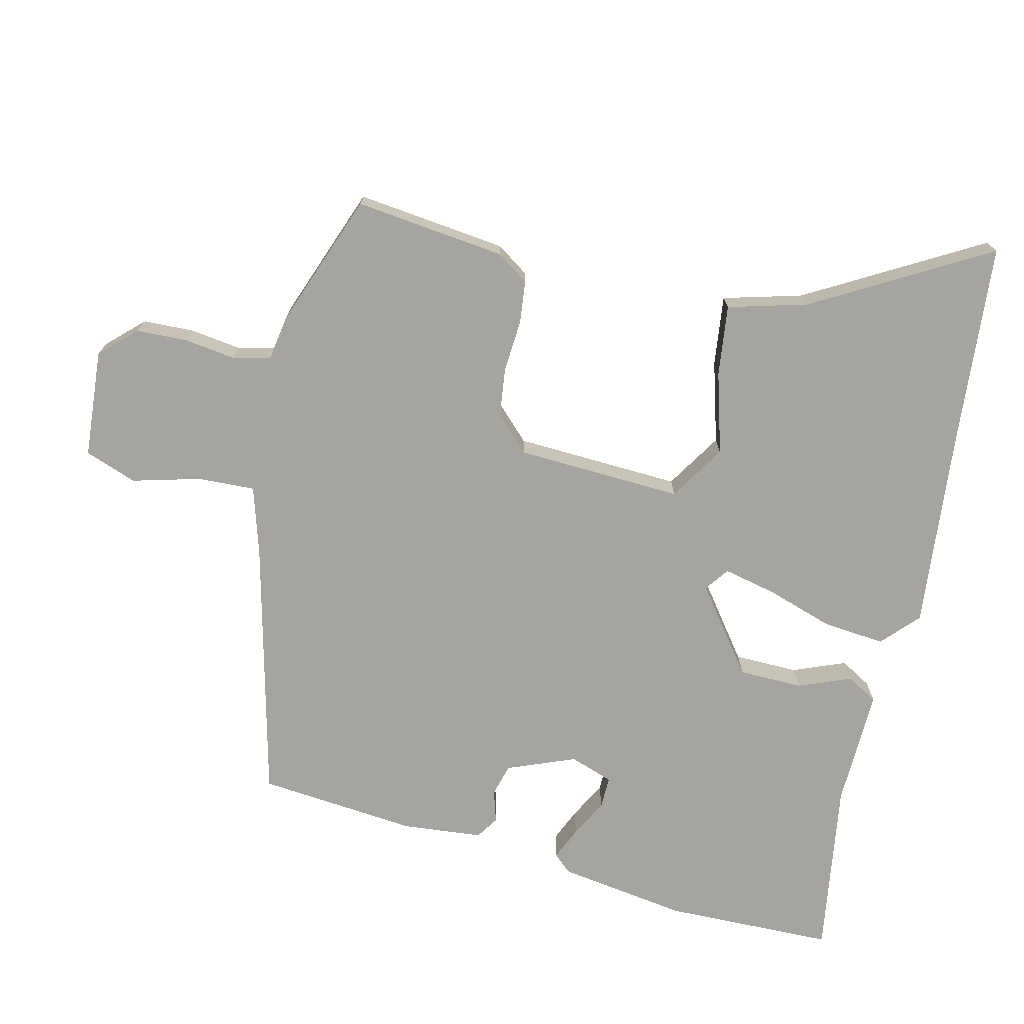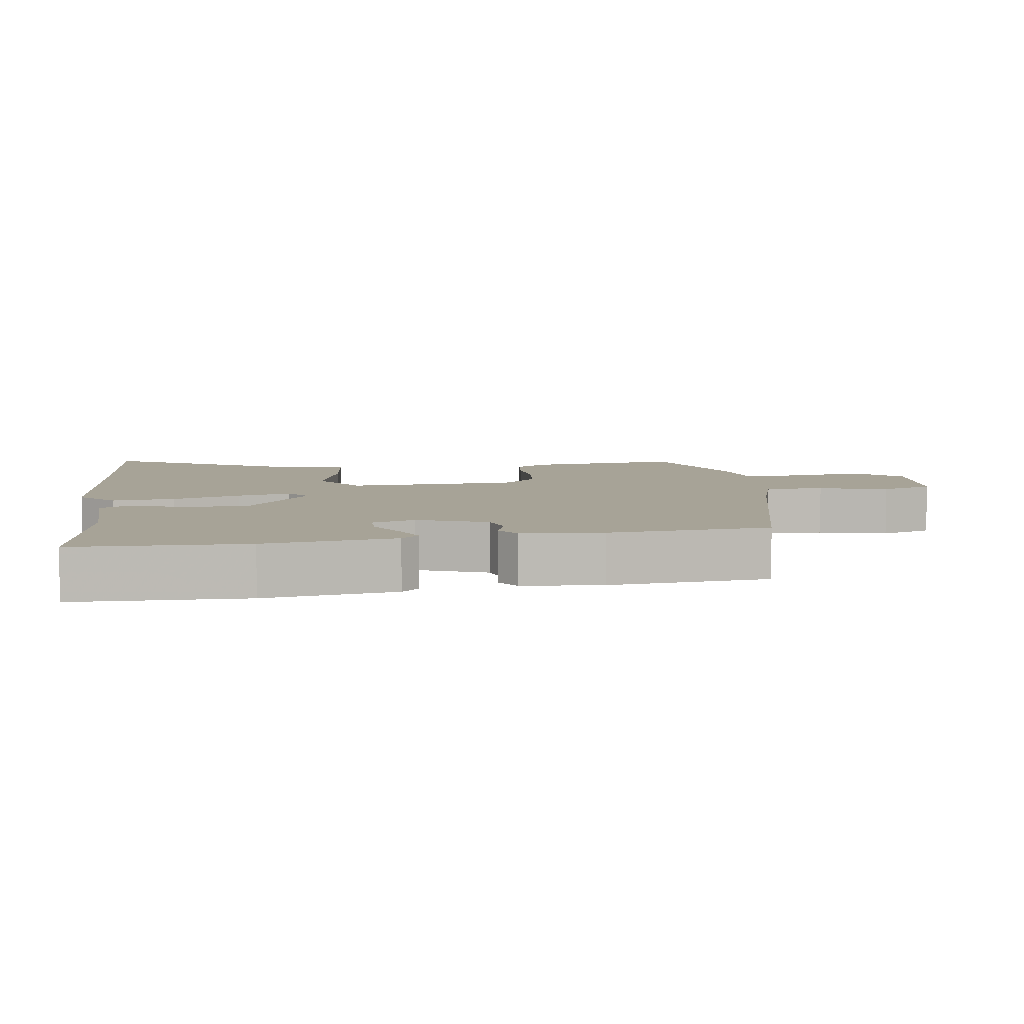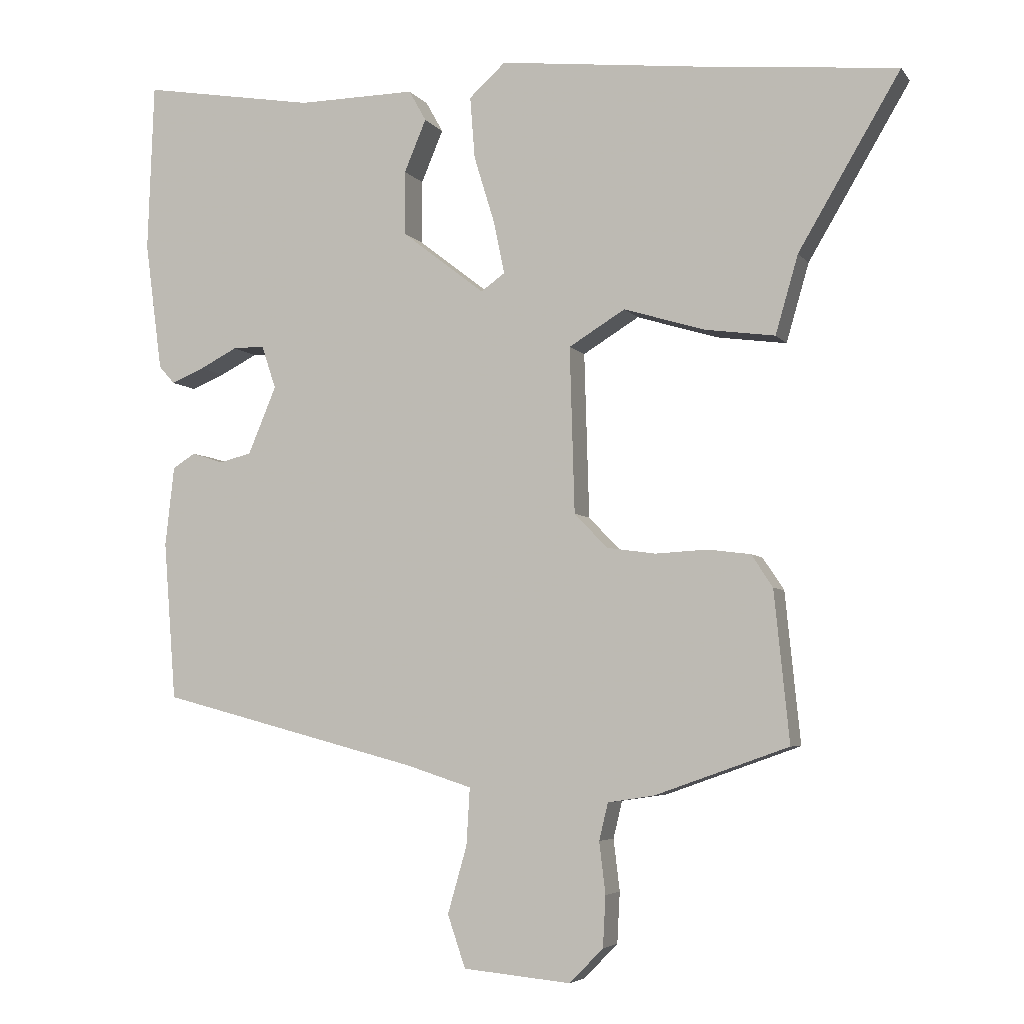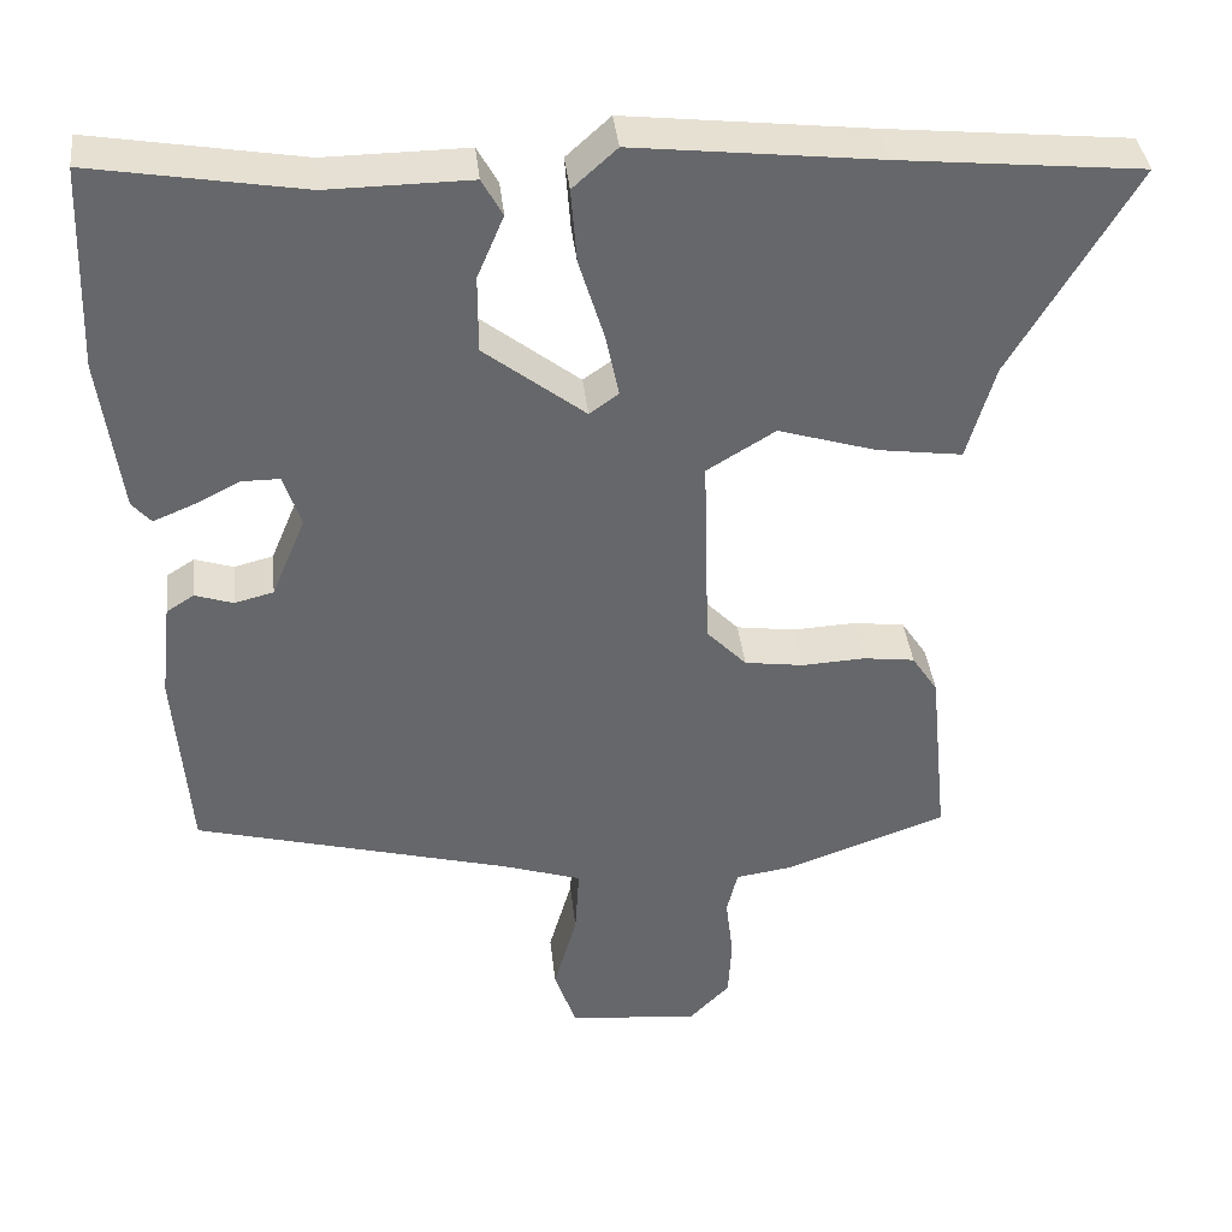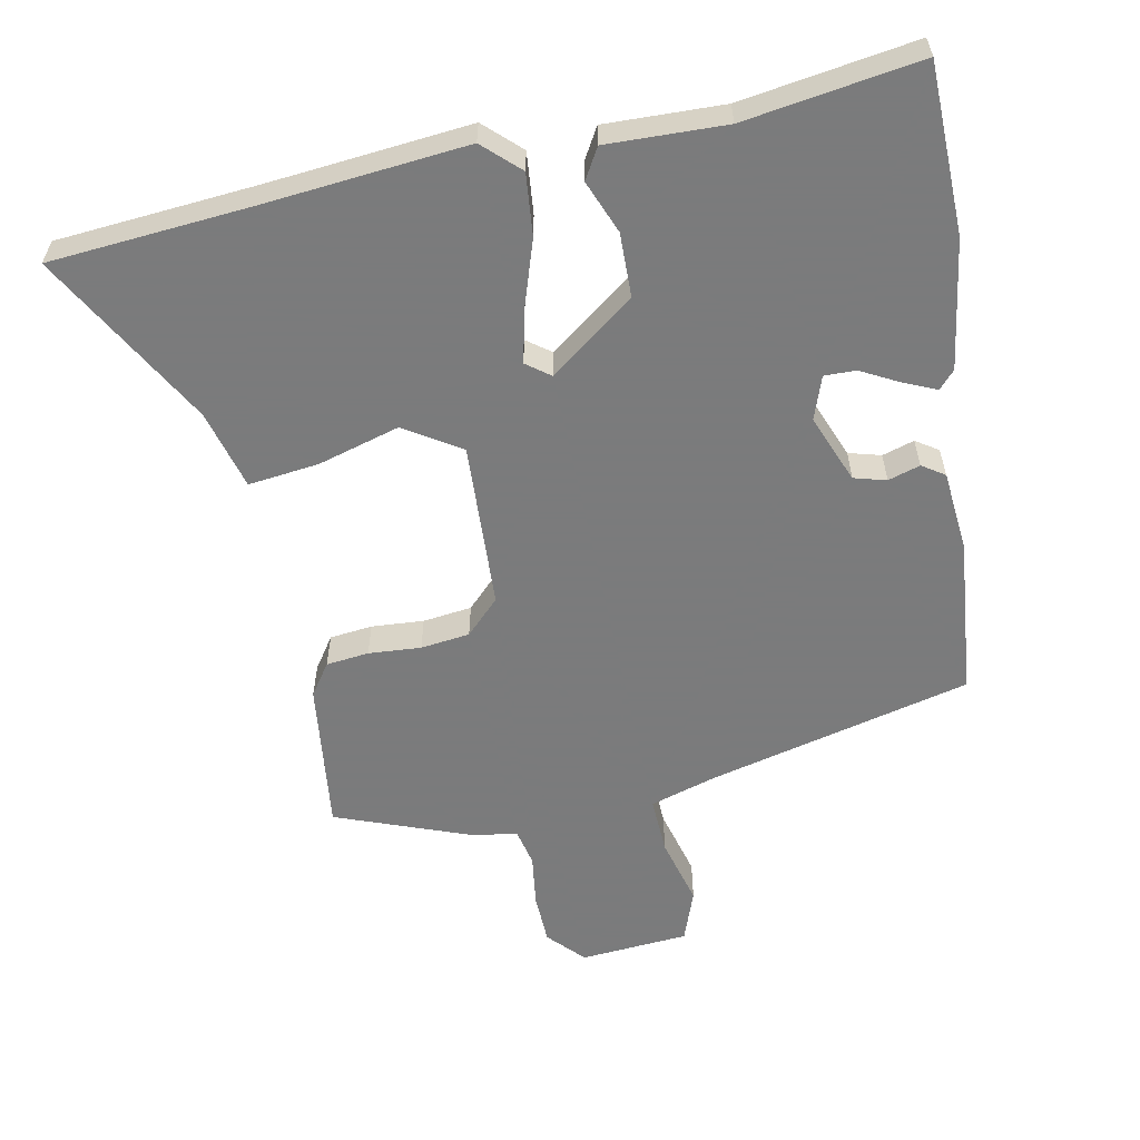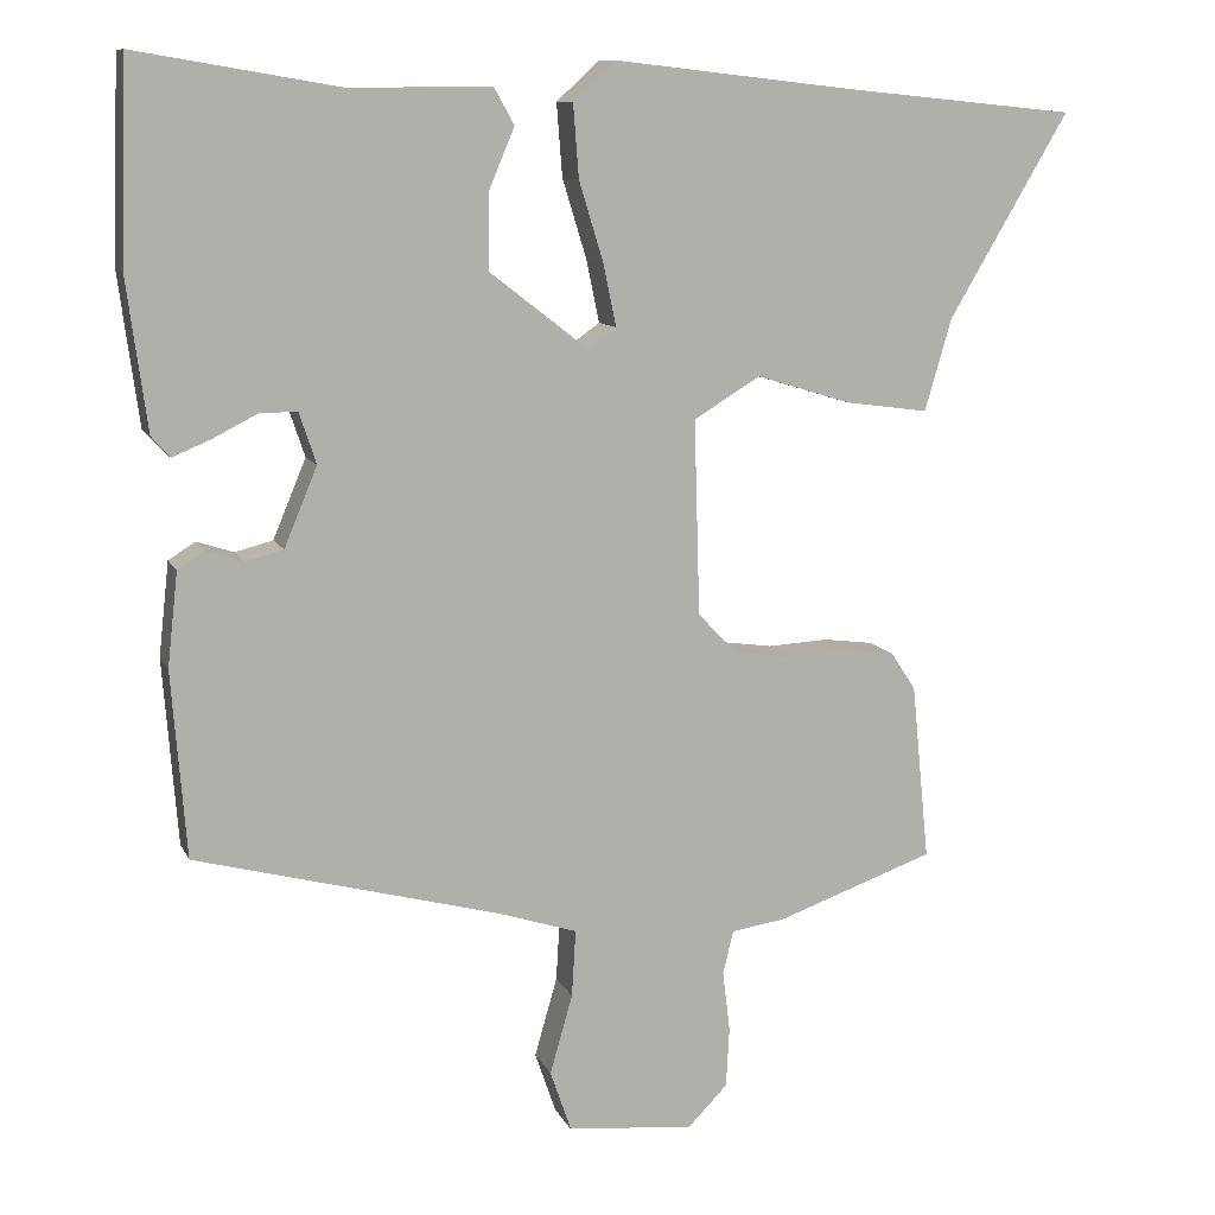
<metadata>
{"format":"obj","ext":"obj","renderer":"f3d","projection":"perspective","resolution":1024,"background":"white","views":[{"elev":-73.3,"azim":-104.3,"up":"+Y"},{"elev":6.7,"azim":80.7,"up":"+Y"},{"elev":-5.1,"azim":-160.8,"up":"+Z"},{"elev":38.3,"azim":173.8,"up":"+Z"},{"elev":-58.4,"azim":10.2,"up":"+Y"},{"elev":10.6,"azim":162.9,"up":"+Z"}]}
</metadata>
<code>
v 0.451 0.07 -0.381
v 0.072 0.07 -0.481
v -0.024 0.07 -0.512
v -0.019 0.07 -0.595
v 0.009 0.07 -0.693
v -0.017 0.07 -0.769
v -0.174 0.07 -0.784
v -0.223 0.07 -0.734
v -0.227 0.07 -0.66
v -0.218 0.07 -0.585
v -0.231 0.07 -0.531
v -0.298 0.07 -0.521
v -0.493 0.07 -0.452
v -0.471 0.07 -0.233
v -0.44 0.07 -0.186
v -0.378 0.07 -0.178
v -0.302 0.07 -0.182
v -0.231 0.07 -0.172
v -0.183 0.07 -0.122
v -0.176 0.07 0.119
v -0.258 0.07 0.169
v -0.376 0.07 0.133
v -0.478 0.07 0.119
v -0.511 0.07 0.233
v -0.659 0.07 0.484
v -0.368 0.07 0.513
v -0.076 0.07 0.546
v -0.023 0.07 0.498
v -0.03 0.07 0.408
v -0.06 0.07 0.31
v -0.076 0.07 0.233
v -0.041 0.07 0.208
v 0.08 0.07 0.302
v 0.08 0.07 0.395
v 0.048 0.07 0.471
v 0.073 0.07 0.516
v 0.245 0.07 0.514
v 0.498 0.07 0.557
v 0.507 0.07 0.311
v 0.482 0.07 0.123
v 0.459 0.07 0.097
v 0.411 0.07 0.117
v 0.356 0.07 0.145
v 0.31 0.07 0.145
v 0.289 0.07 0.082
v 0.33 0.07 -0.016
v 0.377 0.07 -0.028
v 0.423 0.07 -0.013
v 0.456 0.07 -0.034
v 0.469 0.07 -0.15
v 0.451 0 -0.381
v 0.072 0 -0.481
v -0.024 0 -0.512
v -0.019 0 -0.595
v 0.009 0 -0.693
v -0.017 0 -0.769
v -0.174 0 -0.784
v -0.223 0 -0.734
v -0.227 0 -0.66
v -0.218 0 -0.585
v -0.231 0 -0.531
v -0.298 0 -0.521
v -0.493 0 -0.452
v -0.471 0 -0.233
v -0.44 0 -0.186
v -0.378 0 -0.178
v -0.302 0 -0.182
v -0.231 0 -0.172
v -0.183 0 -0.122
v -0.176 0 0.119
v -0.258 0 0.169
v -0.376 0 0.133
v -0.478 0 0.119
v -0.511 0 0.233
v -0.659 0 0.484
v -0.368 0 0.513
v -0.076 0 0.546
v -0.023 0 0.498
v -0.03 0 0.408
v -0.06 0 0.31
v -0.076 0 0.233
v -0.041 0 0.208
v 0.08 0 0.302
v 0.08 0 0.395
v 0.048 0 0.471
v 0.073 0 0.516
v 0.245 0 0.514
v 0.498 0 0.557
v 0.507 0 0.311
v 0.482 0 0.123
v 0.459 0 0.097
v 0.411 0 0.117
v 0.356 0 0.145
v 0.31 0 0.145
v 0.289 0 0.082
v 0.33 0 -0.016
v 0.377 0 -0.028
v 0.423 0 -0.013
v 0.456 0 -0.034
v 0.469 0 -0.15
f 47 48 49 50
f 46 47 50 1
f 45 46 1 2
f 44 45 2 3
f 40 41 42 43
f 38 39 40 43
f 37 38 43 44
f 34 35 36 37
f 33 34 37 44
f 32 33 44 3
f 27 28 29 30
f 26 27 30 31
f 24 25 26 31
f 21 22 23 24
f 21 24 31 32
f 14 15 16 17
f 14 17 18
f 11 12 13 14
f 11 14 18
f 10 11 18 19
f 8 9 10
f 7 8 10 19
f 4 5 6 7
f 3 4 7 19
f 20 21 32
f 3 19 20 32
f 100 99 98 97
f 51 100 97 96
f 52 51 96 95
f 53 52 95 94
f 93 92 91 90
f 93 90 89 88
f 94 93 88 87
f 87 86 85 84
f 94 87 84 83
f 53 94 83 82
f 80 79 78 77
f 81 80 77 76
f 81 76 75 74
f 74 73 72 71
f 82 81 74 71
f 67 66 65 64
f 68 67 64
f 64 63 62 61
f 68 64 61
f 69 68 61 60
f 60 59 58
f 69 60 58 57
f 57 56 55 54
f 69 57 54 53
f 82 71 70
f 82 70 69 53
f 1 51 52 2
f 2 52 53 3
f 3 53 54 4
f 4 54 55 5
f 5 55 56 6
f 6 56 57 7
f 7 57 58 8
f 8 58 59 9
f 9 59 60 10
f 10 60 61 11
f 11 61 62 12
f 12 62 63 13
f 13 63 64 14
f 14 64 65 15
f 15 65 66 16
f 16 66 67 17
f 17 67 68 18
f 18 68 69 19
f 19 69 70 20
f 20 70 71 21
f 21 71 72 22
f 22 72 73 23
f 23 73 74 24
f 24 74 75 25
f 25 75 76 26
f 26 76 77 27
f 27 77 78 28
f 28 78 79 29
f 29 79 80 30
f 30 80 81 31
f 31 81 82 32
f 32 82 83 33
f 33 83 84 34
f 34 84 85 35
f 35 85 86 36
f 36 86 87 37
f 37 87 88 38
f 38 88 89 39
f 39 89 90 40
f 40 90 91 41
f 41 91 92 42
f 42 92 93 43
f 43 93 94 44
f 44 94 95 45
f 45 95 96 46
f 46 96 97 47
f 47 97 98 48
f 48 98 99 49
f 49 99 100 50
f 50 100 51 1

</code>
